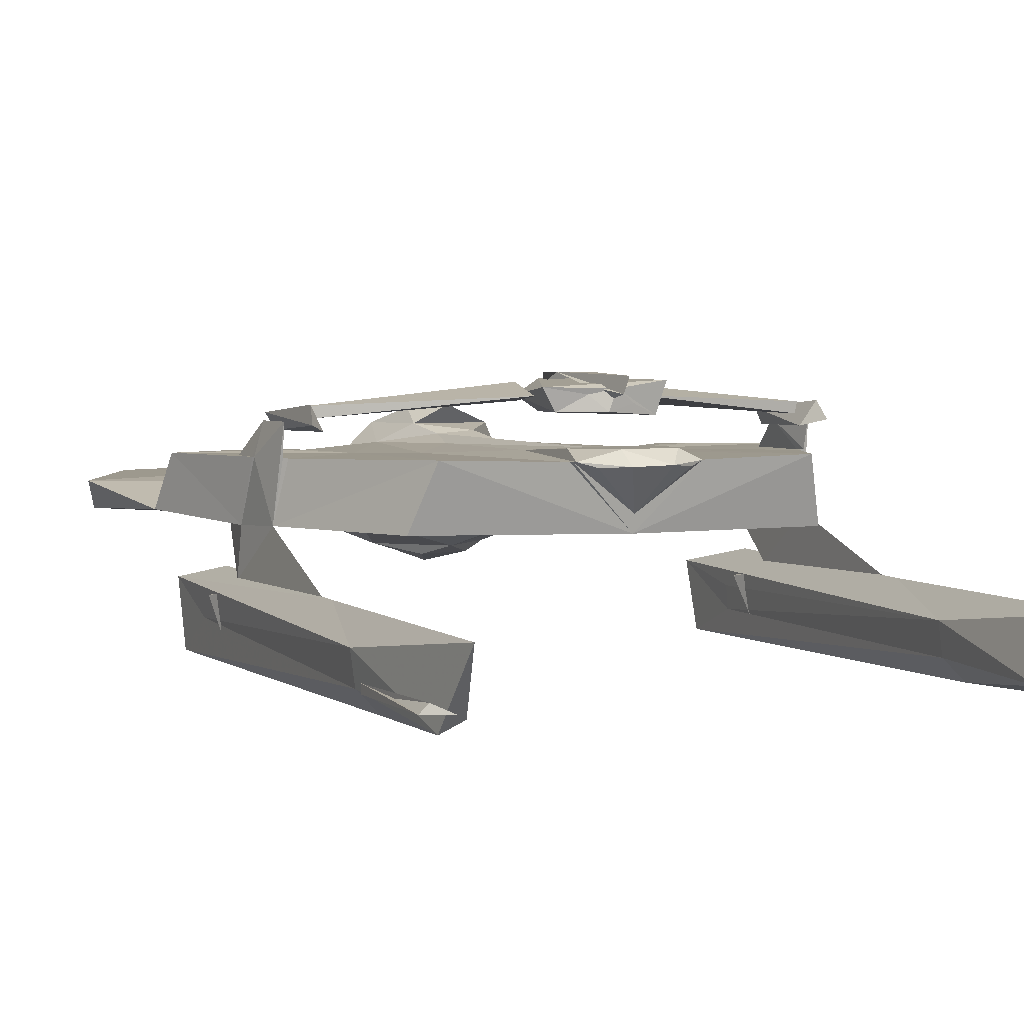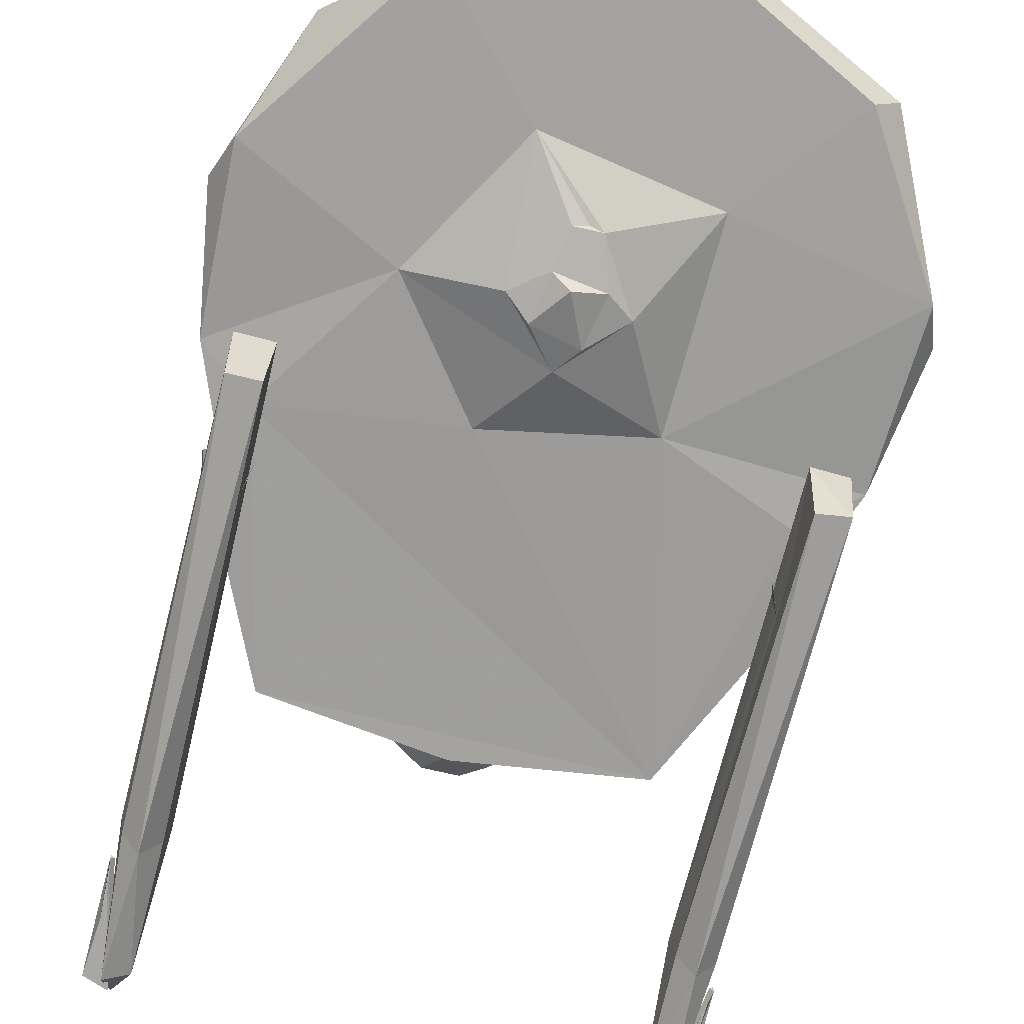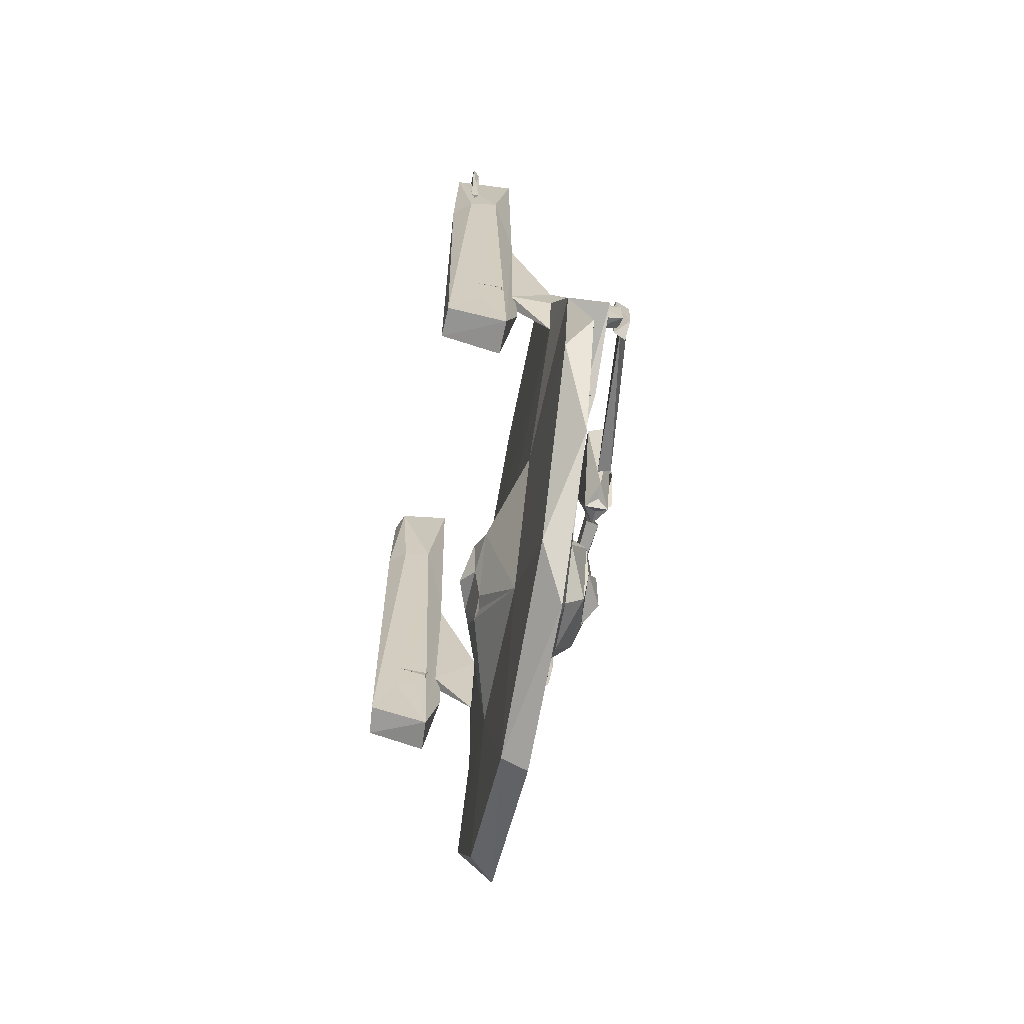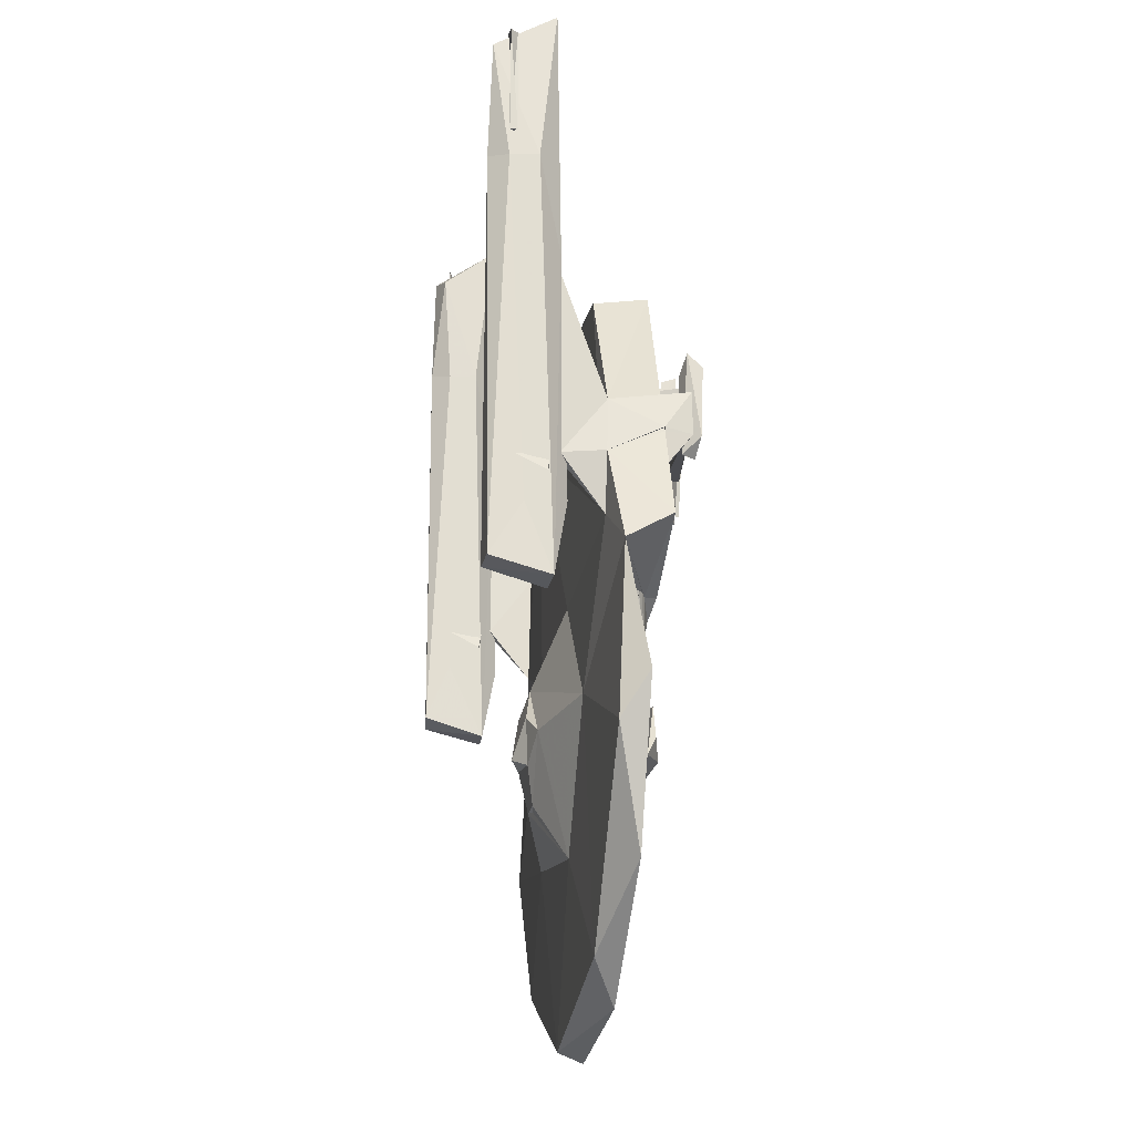
<metadata>
{"format":"obj","ext":"obj","renderer":"f3d","projection":"perspective","resolution":1024,"background":"white","views":[{"elev":3.5,"azim":-23.3,"up":"+Y"},{"elev":-71.1,"azim":166.2,"up":"+Y"},{"elev":-66.4,"azim":79.2,"up":"+Z"},{"elev":-22.0,"azim":80.4,"up":"+Z"}]}
</metadata>
<code>
v 0.3609 0.01939 -0.2775
v -0.2374 0.01983 -0.5406
v 0.1431 0.0201 0.006665
v -0.2289 0.0196 -0.06467
v 0.1646 0.01963 -0.6105
v 0.4227 0.03092 -0.8886
v -0.6665 0.05088 -0.03764
v -0.6817 0.03109 -0.4546
v -0.4006 0.03533 0.6711
v 0.08114 0.161 -0.4711
v -0.3324 0.1053 -0.1521
v -0.06826 0.112 -0.6338
v 0.2474 0.112 -0.5643
v 0.3158 0.09414 -0.9778
v -0.5163 0.0937 -0.8168
v -0.4437 0.114 -0.2217
v 0.4889 0.114 -0.2217
v 0.077 0.2097 -0.42
v 0.06335 0.1971 -0.1391
v 0.1576 0.1703 -0.258
v 0.1837 0.1602 -0.3475
v 0.1318 0.2105 -0.2364
v 0.08943 0.1739 -0.02766
v 0.3418 0.1626 0.1081
v 0.1989 0.1607 0.1099
v -0.137 0.1598 -0.3639
v -0.07836 0.2093 -0.3815
v -0.0504 0.2111 -0.1963
v -0.1123 0.1703 -0.258
v -0.04415 0.1739 -0.02766
v -0.1536 0.1607 0.1099
v 0.1503 -0.05079 -0.302
v -0.105 -0.05044 -0.3015
v 0.03089 -0.09448 -0.3418
v -0.02045 -0.07168 -0.2267
v 0.09286 -0.07003 -0.2537
v 0.07406 -0.06272 -0.3646
v 0.05577 -0.04778 -0.4573
v 0.02264 -0.04181 -0.4643
v 0.02264 -0.05075 -0.1654
v -0.04462 -0.06712 -0.3475
v -0.008466 -0.0484 -0.4589
v 0.02152 0.2618 -0.3256
v 0.07397 0.2468 -0.2803
v -0.01552 0.2226 -0.3775
v -0.03435 0.2445 -0.2774
v -0.04994 0.1622 -0.4646
v 0.02264 0.251 -0.1851
v 0.54 0.2485 0.2373
v 0.6268 0.09391 -0.7204
v 0.4452 0.03127 0.6712
v 0.4032 0.1722 0.7174
v 0.727 0.03109 -0.4546
v 0.02264 0.06869 0.7345
v 0.7118 0.05088 -0.03764
v 0.7656 0.09468 -0.3524
v -0.07145 0.09372 -1.031
v 0.4126 0.1096 -0.2169
v 0.3777 0.1053 -0.1521
v 0.09895 0.1752 0.396
v 0.1566 0.1662 0.7414
v 0.151 0.1666 0.7574
v 0.06398 0.1607 0.8141
v 0.02264 0.0315 0.7269
v 0.1239 0.1892 0.6418
v 0.09459 0.1904 0.7681
v -0.01955 0.1907 -0.1382
v 0.1057 0.219 -0.3334
v 0.1531 0.1659 0.7505
v 0.5775 0.1655 0.1851
v 0.6969 0.1659 0.03373
v 0.607 0.1655 0.185
v 0.4836 0.1689 0.04363
v 0.4231 0.1684 0.04374
v 0.1172 0.1563 0.7787
v -0.00216 0.1864 0.5891
v 0.6014 -0.07477 0.6628
v 0.5852 -0.07526 0.1953
v 0.5925 0.0373 0.3486
v 0.5877 0.03095 0.06592
v 0.6148 -0.07537 0.1973
v 0.6113 0.03166 0.2122
v 0.6071 0.1655 0.2822
v 0.5822 0.2351 0.3867
v 0.5797 0.1675 0.3724
v 0.607 0.1655 0.2703
v 0.5869 0.2348 0.2774
v 0.558 0.2272 0.2775
v 0.5778 0.1653 0.3485
v 0.5688 0.165 0.3713
v 0.5452 0.2644 0.4063
v 0.1086 0.307 0.3781
v 0.5386 0.2405 0.4073
v 0.539 0.2405 0.3229
v 0.1333 0.2822 0.5286
v 0.09967 0.2707 0.3739
v 0.5566 0.2683 0.4645
v 0.5825 0.2559 0.2784
v 0.5633 0.2304 0.4959
v 0.5548 0.2152 0.2391
v 0.5264 0.2171 0.4502
v 0.06075 0.3262 0.4702
v 0.02264 0.3242 0.319
v 0.02617 0.3215 0.7048
v 0.02264 0.3127 0.2967
v 0.1457 0.3128 0.6185
v 0.02314 0.277 0.6347
v 0.02264 0.3026 0.3208
v 0.08531 0.281 0.3265
v 0.01297 0.2536 0.644
v 0.02264 0.2473 0.2963
v 0.0422 0.2818 0.317
v 0.4832 0.1661 -0.08559
v 0.4236 0.1566 -0.121
v 0.4804 0.1388 -0.08282
v 0.4264 0.1388 -0.1124
v 0.4853 0.1373 -0.08637
v 0.4712 0.1379 -0.1816
v 0.4997 0.1295 -0.07966
v 0.5123 0.1194 -0.08138
v 0.3949 0.1194 -0.1379
v 0.4287 0.1345 -0.1848
v 0.5215 0.1021 -0.08869
v 0.4071 0.1295 -0.125
v 0.4324 0.1162 -0.1741
v 0.4287 0.1161 -0.224
v 0.4869 0.118 -0.1679
v 0.4588 0.1269 -0.1635
v 0.4702 0.1136 -0.2154
v 0.02973 0.2976 0.645
v 0.1242 0.2464 0.6138
v 0.07083 0.2693 0.6309
v 0.6007 -0.08106 1.361
v 0.6191 -0.2394 1.253
v 0.6007 -0.2471 0.9517
v 0.5642 -0.2429 -0.07
v 0.6391 -0.2398 -0.06899
v 0.6444 -0.09291 -0.1093
v 0.5579 -0.09427 -0.1083
v 0.6007 -0.07139 0.7036
v 0.6007 -0.05649 0.08432
v 0.66 -0.2021 1.272
v 0.6552 -0.1833 0.9986
v 0.6552 -0.2021 0.9986
v 0.6024 -0.2021 1.294
v 0.6428 -0.1833 1.276
v 0.5677 -0.2215 0.1989
v 0.5687 -0.2288 0.2809
v 0.5689 -0.231 0.2039
v 0.5659 -0.09545 0.2055
v 0.5671 -0.1021 0.2065
v 0.5679 -0.1018 0.1284
v 0.5476 -0.1099 0.134
v 0.6323 -0.2288 0.2809
v 0.6332 -0.2215 0.1989
v 0.6321 -0.231 0.2039
v 0.6339 -0.1021 0.2065
v 0.635 -0.09545 0.2055
v 0.6534 -0.1099 0.134
v 0.633 -0.1018 0.1284
v 0.643 -0.2005 0.9372
v 0.5628 -0.2194 1.236
v 0.558 -0.2004 0.9371
v 0.5479 -0.1301 0.9387
v 0.6529 -0.13 0.9387
v 0.5578 -0.1345 0.07982
v 0.5619 -0.1855 0.07981
v 0.6408 -0.1599 0.06297
v 0.6464 -0.1927 0.9986
v 0.01892 0.2874 0.6949
v 0.6018 0.1655 0.2822
v -0.3579 0.1722 0.7174
v -0.7204 0.09468 -0.3524
v -0.06383 0.03134 -1.008
v -0.4584 0.03136 -0.8107
v -0.3689 0.1133 -0.2257
v -0.05367 0.1752 0.396
v -0.1113 0.1662 0.7414
v -0.1057 0.1666 0.7574
v -0.01897 0.1583 0.8122
v -0.08593 0.1882 0.6742
v -0.02817 0.1893 0.7839
v -0.1078 0.1659 0.7505
v -0.2966 0.1626 0.1081
v -0.6516 0.1659 0.03373
v -0.5322 0.1655 0.1851
v -0.5617 0.1655 0.185
v -0.4384 0.1689 0.04363
v -0.07196 0.1563 0.7787
v -0.5561 -0.07477 0.6628
v -0.5399 -0.07526 0.1953
v -0.5473 0.0373 0.3486
v -0.5695 -0.07537 0.1973
v -0.5424 0.03095 0.06592
v -0.566 0.03166 0.2122
v -0.5618 0.1655 0.2822
v -0.5344 0.1675 0.3724
v -0.5618 0.1655 0.2703
v -0.5325 0.1653 0.3485
v -0.5416 0.2348 0.2774
v -0.5127 0.2272 0.2775
v -0.5369 0.2351 0.3867
v -0.5235 0.165 0.3713
v -0.4999 0.2644 0.4063
v -0.06336 0.307 0.3781
v -0.4933 0.2405 0.4073
v -0.4937 0.2405 0.3229
v -0.08802 0.2822 0.5286
v -0.05439 0.2707 0.3739
v -0.01611 0.3269 0.4717
v -0.01063 0.3028 0.5852
v -0.04003 0.281 0.3265
v 0.003076 0.2818 0.317
v -0.3778 0.1684 0.04375
v -0.4379 0.1661 -0.08559
v -0.3783 0.1566 -0.121
v -0.4352 0.1388 -0.08282
v -0.3811 0.1388 -0.1124
v -0.44 0.1373 -0.08637
v -0.4259 0.1379 -0.1816
v -0.4544 0.1295 -0.07966
v -0.467 0.1194 -0.08138
v -0.3834 0.1345 -0.1848
v -0.3496 0.1194 -0.1379
v -0.4762 0.1021 -0.08869
v -0.3618 0.1295 -0.125
v -0.3965 0.1384 -0.2066
v -0.39 0.1144 -0.1755
v -0.4299 0.1127 -0.1771
v -0.407 0.1265 -0.1598
v -0.3891 0.1136 -0.2154
v -0.08251 0.2529 0.613
v -0.111 0.3002 0.6175
v -0.5554 -0.08106 1.361
v -0.5739 -0.2394 1.253
v -0.5554 -0.2471 0.9517
v -0.5942 -0.2377 -0.0736
v -0.5192 -0.2448 -0.06509
v -0.5125 -0.0958 -0.1107
v -0.5989 -0.09137 -0.1066
v -0.5554 -0.05649 0.08433
v -0.6099 -0.1833 0.9986
v -0.6148 -0.2021 1.272
v -0.6099 -0.2021 0.9986
v -0.5975 -0.1833 1.276
v -0.5571 -0.2021 1.294
v -0.5234 -0.2288 0.2809
v -0.5224 -0.2215 0.1989
v -0.5236 -0.231 0.2039
v -0.5218 -0.1021 0.2065
v -0.5206 -0.09545 0.2055
v -0.5023 -0.1099 0.134
v -0.5226 -0.1018 0.1284
v -0.588 -0.2215 0.1989
v -0.587 -0.2288 0.2809
v -0.5868 -0.231 0.2039
v -0.5898 -0.09545 0.2055
v -0.5886 -0.1021 0.2065
v -0.5878 -0.1018 0.1284
v -0.6081 -0.1099 0.134
v -0.5554 -0.07139 0.7036
v -0.5127 -0.2004 0.9371
v -0.5978 -0.2005 0.9372
v -0.5175 -0.2194 1.236
v -0.6077 -0.13 0.9387
v -0.5955 -0.1599 0.06297
v -0.5027 -0.1301 0.9387
v -0.5125 -0.1345 0.07982
v -0.5166 -0.1855 0.07981
v -0.6011 -0.1927 0.9986
v -0.02354 0.2862 0.6307
v -0.5566 0.1655 0.2822
v -0.5117 0.2683 0.4645
v -0.5248 0.2493 0.2377
v -0.5056 0.2153 0.2396
v -0.5184 0.2304 0.4959
v -0.4815 0.2171 0.4502
v -0.4837 0.2559 0.2731
v 0.05344 -0.01189 -0.4913
f 32 37 38
f 40 36 32
f 41 33 42
f 40 33 35
f 42 5 39
f 3 40 1
f 40 3 4
f 2 33 4
f 38 5 32
f 5 1 32
f 1 40 32
f 33 40 4
f 38 39 5
f 5 42 2
f 42 33 2
f 9 3 80
f 6 5 174
f 6 1 5
f 80 1 55
f 3 1 80
f 4 9 194
f 175 2 8
f 8 4 7
f 4 194 7
f 6 53 1
f 53 55 1
f 4 3 9
f 8 2 4
f 9 51 64
f 9 80 51
f 55 82 80
f 80 79 51
f 7 194 195
f 194 9 192
f 2 174 5
f 2 175 174
f 13 21 58
f 58 20 59
f 12 10 13
f 29 176 11
f 13 10 21
f 58 21 20
f 26 47 176
f 29 26 176
f 10 12 47
f 47 12 176
f 50 58 56
f 14 13 50
f 176 15 173
f 16 176 173
f 50 13 58
f 14 12 13
f 17 123 56
f 56 123 55
f 58 17 56
f 16 173 225
f 173 7 225
f 176 12 15
f 14 57 12
f 12 57 15
f 22 19 20
f 21 18 22
f 21 10 18
f 19 23 20
f 24 20 25
f 20 23 25
f 26 27 47
f 67 28 29
f 67 29 30
f 29 31 30
f 35 34 36
f 37 32 36
f 38 37 42
f 36 40 35
f 35 41 34
f 34 41 37
f 37 41 42
f 41 35 33
f 37 36 34
f 38 42 39
f 46 44 43
f 43 68 45
f 43 44 68
f 43 45 46
f 44 46 48
f 50 53 6
f 14 6 174
f 65 66 62
f 18 10 47
f 21 22 20
f 67 23 19
f 63 62 66
f 48 28 22
f 44 48 68
f 48 22 68
f 18 45 68
f 64 52 61
f 64 61 69
f 52 25 61
f 61 25 60
f 24 70 71
f 70 72 71
f 73 74 24
f 60 25 23
f 69 54 64
f 54 69 62
f 63 75 62
f 62 60 65
f 65 60 76
f 60 23 76
f 76 23 67
f 65 182 66
f 78 79 80
f 81 79 77
f 81 82 79
f 79 83 84
f 70 86 72
f 70 87 72
f 84 83 87
f 70 89 88
f 89 85 88
f 89 70 24
f 87 86 72
f 85 89 90
f 89 24 90
f 90 52 79
f 91 92 95
f 93 96 94
f 98 99 100
f 98 100 49
f 100 101 49
f 97 98 49
f 102 103 210
f 104 102 210
f 103 102 108
f 102 104 107
f 109 112 105
f 54 75 63
f 54 62 75
f 85 90 79
f 55 71 82
f 52 90 24
f 51 79 52
f 74 113 114
f 24 114 20
f 115 113 117
f 116 117 114
f 71 55 117
f 59 20 114
f 118 114 117
f 71 117 113
f 119 55 120
f 119 117 55
f 115 114 113
f 59 122 58
f 123 118 120
f 59 114 124
f 120 118 119
f 124 120 121
f 121 17 58
f 127 126 128
f 126 125 128
f 129 126 127
f 110 131 132
f 135 136 137
f 136 138 137
f 140 141 139
f 142 143 144
f 146 144 143
f 150 148 151
f 153 147 149
f 147 151 148
f 150 149 148
f 159 157 160
f 155 159 156
f 155 157 159
f 156 158 154
f 138 141 140
f 141 138 139
f 135 162 163
f 134 133 162
f 140 133 165
f 135 137 161
f 140 139 164
f 165 168 138
f 164 139 166
f 167 139 136
f 167 166 139
f 138 168 137
f 167 164 166
f 164 133 140
f 134 135 161
f 164 162 133
f 162 164 163
f 144 169 143
f 169 144 145
f 143 169 146
f 169 145 146
f 130 131 106
f 130 132 131
f 120 55 123
f 124 121 59
f 117 119 118
f 122 124 114
f 116 119 124
f 122 114 118
f 86 71 72
f 83 171 86
f 82 71 86
f 86 171 82
f 83 82 171
f 131 111 109
f 15 8 173
f 57 174 15
f 177 178 179
f 181 179 182
f 26 29 27
f 28 67 19
f 180 182 179
f 182 180 63
f 46 28 48
f 28 46 27
f 45 27 46
f 64 172 9
f 64 183 178
f 31 172 178
f 178 177 31
f 184 185 186
f 186 185 187
f 185 184 188
f 184 31 29
f 177 30 31
f 183 64 54
f 180 179 189
f 179 181 177
f 181 76 177
f 177 76 30
f 76 67 30
f 181 182 76
f 191 192 190
f 192 193 190
f 195 194 193
f 192 196 195
f 198 199 186
f 200 186 187
f 202 200 196
f 186 201 199
f 199 201 197
f 199 184 186
f 200 198 196
f 197 203 199
f 199 203 184
f 203 192 172
f 204 205 207
f 206 208 204
f 209 206 207
f 103 108 210
f 210 170 104
f 212 232 233
f 111 131 232
f 212 213 111
f 111 213 105
f 54 180 189
f 54 189 179
f 197 192 203
f 7 195 185
f 172 184 203
f 9 172 192
f 214 215 188
f 184 29 216
f 217 219 215
f 218 219 217
f 185 219 7
f 11 216 29
f 220 219 216
f 185 215 219
f 221 222 7
f 221 7 219
f 216 217 215
f 223 11 176
f 225 220 16
f 11 226 216
f 222 226 224
f 16 224 176
f 230 227 229
f 227 230 228
f 229 227 231
f 231 227 228
f 271 110 130
f 130 233 271
f 237 239 238
f 242 243 244
f 245 243 246
f 244 245 242
f 252 250 253
f 248 252 249
f 248 250 252
f 249 251 247
f 257 255 258
f 260 254 256
f 254 258 255
f 257 256 255
f 240 241 239
f 236 264 235
f 261 265 234
f 265 240 266
f 267 268 239
f 269 238 239
f 269 239 268
f 240 237 266
f 269 262 238
f 267 261 234
f 265 263 235
f 270 244 242
f 270 246 244
f 242 245 270
f 246 270 245
f 232 271 233
f 110 271 232
f 107 170 211
f 222 225 7
f 226 11 224
f 221 219 220
f 27 29 28
f 223 216 226
f 218 221 217
f 223 220 216
f 198 187 185
f 196 198 272
f 195 198 185
f 198 195 272
f 196 272 195
f 233 130 106
f 233 105 212
f 111 232 212
f 56 55 53
f 50 56 53
f 57 14 174
f 14 50 6
f 60 62 61
f 19 22 28
f 22 18 68
f 63 66 182
f 64 51 52
f 52 24 25
f 71 113 73
f 74 114 24
f 24 71 73
f 65 76 182
f 78 77 79
f 78 80 81
f 81 80 82
f 79 82 83
f 79 84 85
f 86 89 83
f 89 86 70
f 70 88 87
f 85 84 88
f 87 83 86
f 91 94 92
f 94 96 92
f 93 91 95
f 93 95 96
f 100 99 101
f 101 97 49
f 97 101 99
f 97 99 98
f 109 106 131
f 109 111 112
f 111 105 112
f 74 73 113
f 116 115 117
f 115 116 114
f 121 124 122
f 59 121 122
f 123 17 118
f 124 119 120
f 121 120 17
f 110 132 130
f 136 139 138
f 142 145 143
f 145 142 146
f 146 142 144
f 153 152 151
f 150 152 153
f 147 153 151
f 150 153 149
f 158 157 154
f 159 160 158
f 155 154 157
f 156 159 158
f 135 134 162
f 135 163 136
f 140 165 138
f 161 137 168
f 167 136 163
f 164 167 163
f 161 168 165
f 165 133 134
f 165 134 161
f 104 170 107
f 116 115 119
f 106 109 105
f 15 175 8
f 8 7 173
f 15 174 175
f 47 27 18
f 45 18 27
f 64 178 172
f 31 184 172
f 184 216 214
f 214 188 184
f 188 215 185
f 54 179 183
f 54 63 180
f 191 194 192
f 193 194 191
f 192 195 193
f 192 202 196
f 197 202 192
f 199 198 196
f 198 186 187
f 200 201 186
f 201 202 197
f 200 187 198
f 205 209 207
f 204 208 205
f 209 208 206
f 210 211 170
f 212 105 213
f 214 216 215
f 218 216 219
f 216 218 217
f 223 226 224
f 223 224 11
f 225 222 220
f 222 221 220
f 222 221 226
f 16 222 224
f 236 237 238
f 237 240 239
f 261 239 241
f 242 246 243
f 244 243 245
f 251 250 247
f 252 253 251
f 248 247 250
f 249 252 251
f 260 259 258
f 257 259 260
f 254 260 258
f 257 260 256
f 240 261 241
f 236 262 264
f 235 264 234
f 238 262 236
f 236 263 237
f 261 267 239
f 240 265 261
f 266 237 263
f 268 267 269
f 262 269 267
f 265 266 263
f 235 234 265
f 235 263 236
f 267 234 264
f 264 262 267
f 218 226 221
f 233 106 105
f 232 131 110
f 274 275 276
f 275 278 277
f 273 278 274
f 275 277 276
f 277 278 273
f 273 276 277
f 278 275 274
f 273 274 276

</code>
